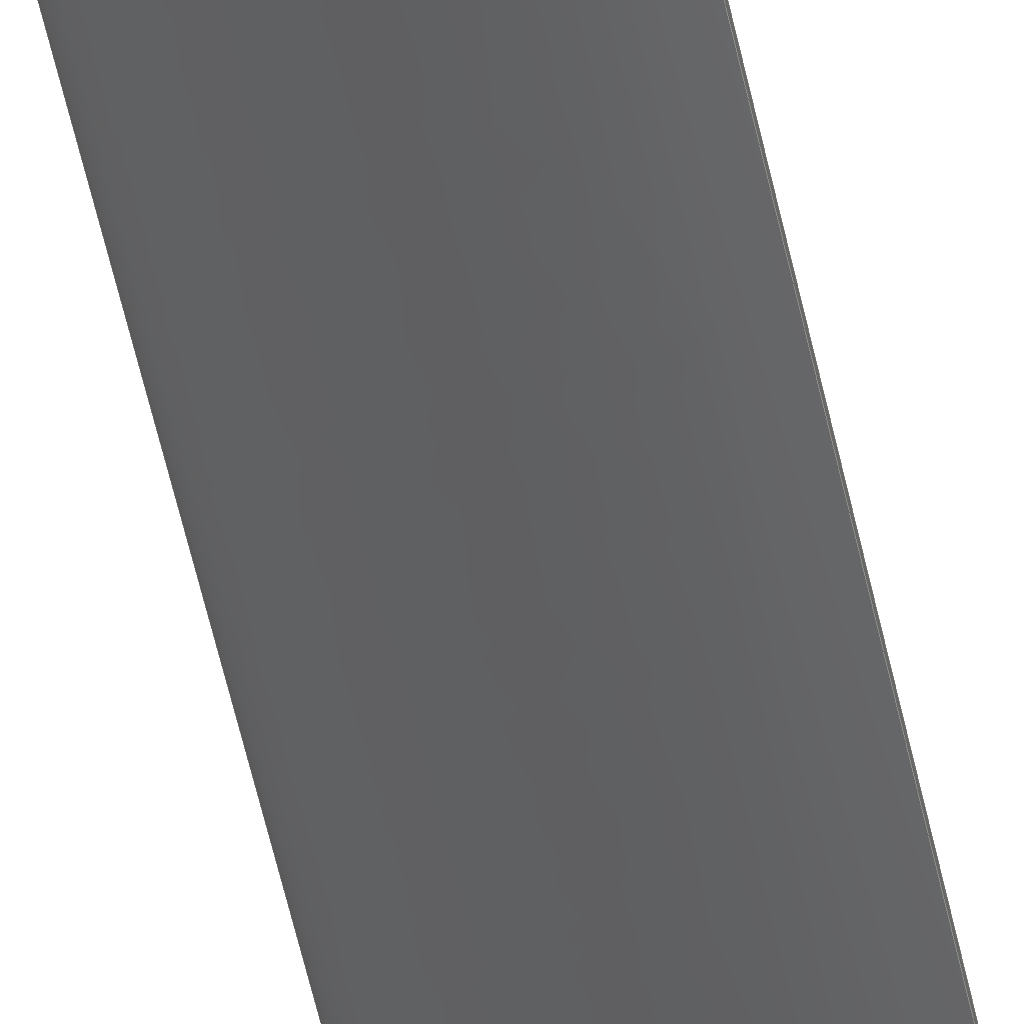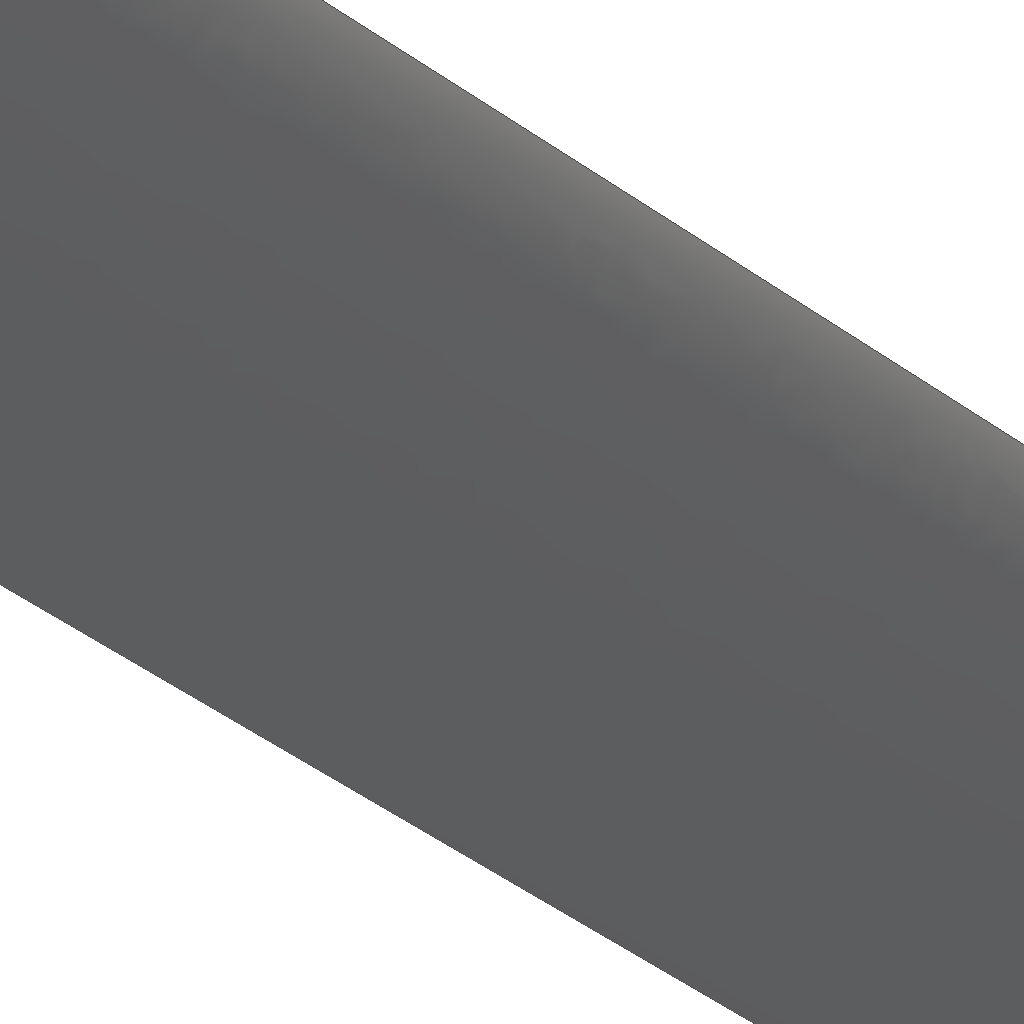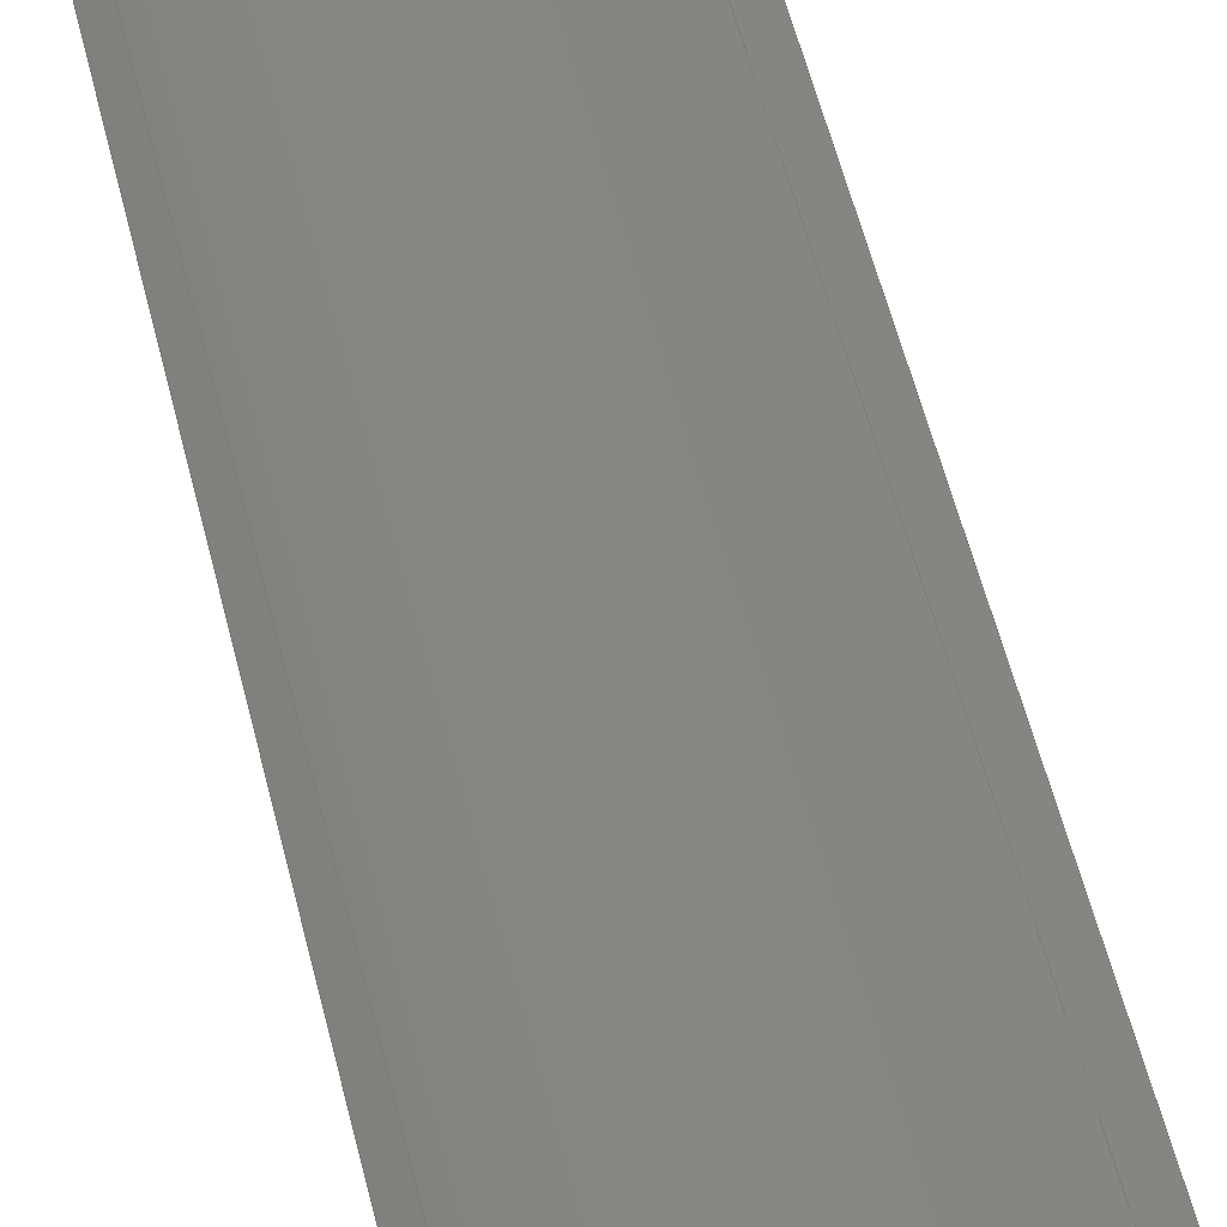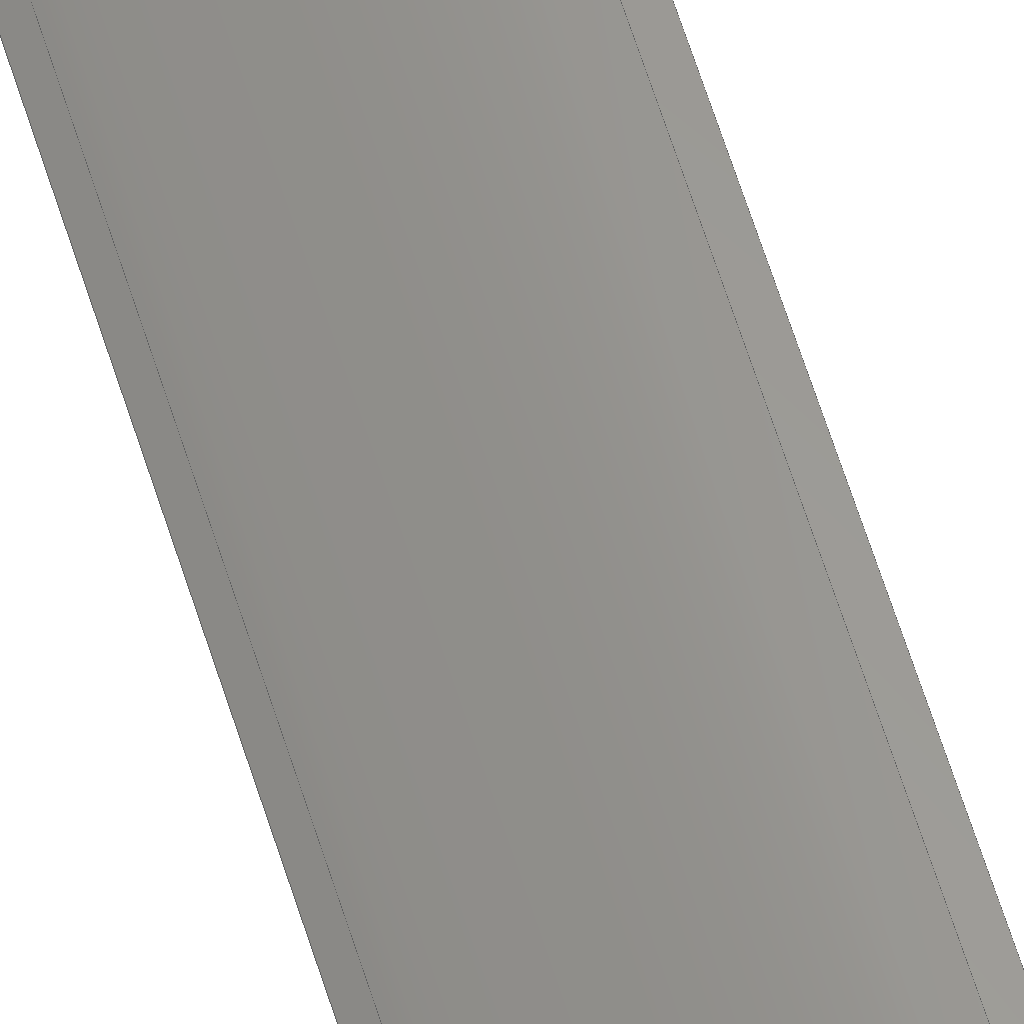
<metadata>
{"format":"step","ext":"stp","renderer":"f3d","projection":"perspective","resolution":1024,"background":"white","views":[{"elev":-49.4,"azim":11.2,"up":"+Y"},{"elev":-26.8,"azim":-143.4,"up":"+Y"},{"elev":21.7,"azim":-6.2,"up":"+Y"},{"elev":62.3,"azim":-17.3,"up":"+Y"}]}
</metadata>
<code>
ISO-10303-21;
DATA;
#1=PRODUCT('Symmetry of W46_Skin_Front_Top_Balsa_2mm','','',(#2)) ;
#2=PRODUCT_CONTEXT(' ',#3,'mechanical') ;
#3=APPLICATION_CONTEXT('managed model based 3d engineering') ;
#4=PRODUCT_DEFINITION('',' ',#256,#5) ;
#5=PRODUCT_DEFINITION_CONTEXT('part definition',#3,' ') ;
#6=PRODUCT_DEFINITION_SHAPE(' ',' ',#4) ;
#7=MECHANICAL_DESIGN_GEOMETRIC_PRESENTATION_REPRESENTATION(' ',(#102),#263) ;
#8=PRODUCT_CATEGORY('part','specification') ;
#9=SHAPE_REPRESENTATION(' ',(#146),#263) ;
#10=CARTESIAN_POINT(' ',(0,0,0)) ;
#11=CARTESIAN_POINT('Control Point',(7.472,-18.68,0)) ;
#12=CARTESIAN_POINT('Control Point',(8.514,-19.62,0)) ;
#13=CARTESIAN_POINT('Control Point',(9.6,-20.5,0)) ;
#14=CARTESIAN_POINT('Control Point',(10.72,-21.34,0)) ;
#15=CARTESIAN_POINT('Control Point',(15.68,-24.84,0)) ;
#16=CARTESIAN_POINT('Control Point',(21.04,-27.73,0)) ;
#17=CARTESIAN_POINT('Control Point',(25.15,-29.7,0)) ;
#18=CARTESIAN_POINT('Control Point',(37.51,-35,0)) ;
#19=CARTESIAN_POINT('Control Point',(50.36,-39.05,0)) ;
#20=CARTESIAN_POINT('Control Point',(58.77,-41.32,0)) ;
#21=CARTESIAN_POINT('Control Point',(71.9,-44.34,0)) ;
#22=CARTESIAN_POINT('Control Point',(85.17,-46.72,0)) ;
#23=CARTESIAN_POINT('Control Point',(89.8,-47.47,0)) ;
#24=CARTESIAN_POINT('Control Point',(94.43,-48.16,0)) ;
#25=CARTESIAN_POINT('Control Point',(99.07,-48.78,0)) ;
#26=CARTESIAN_POINT('Control Point',(7.472,-18.68,1398)) ;
#27=CARTESIAN_POINT('Control Point',(8.514,-19.62,1398)) ;
#28=CARTESIAN_POINT('Control Point',(9.6,-20.5,1398)) ;
#29=CARTESIAN_POINT('Control Point',(10.72,-21.34,1398)) ;
#30=CARTESIAN_POINT('Control Point',(15.68,-24.84,1398)) ;
#31=CARTESIAN_POINT('Control Point',(21.04,-27.73,1398)) ;
#32=CARTESIAN_POINT('Control Point',(25.15,-29.7,1398)) ;
#33=CARTESIAN_POINT('Control Point',(37.51,-35,1398)) ;
#34=CARTESIAN_POINT('Control Point',(50.36,-39.05,1398)) ;
#35=CARTESIAN_POINT('Control Point',(58.77,-41.32,1398)) ;
#36=CARTESIAN_POINT('Control Point',(71.9,-44.34,1398)) ;
#37=CARTESIAN_POINT('Control Point',(85.17,-46.72,1398)) ;
#38=CARTESIAN_POINT('Control Point',(89.8,-47.47,1398)) ;
#39=CARTESIAN_POINT('Control Point',(94.43,-48.16,1398)) ;
#40=CARTESIAN_POINT('Control Point',(99.07,-48.78,1398)) ;
#41=CARTESIAN_POINT('Vertex',(7.472,-18.68,1398)) ;
#42=CARTESIAN_POINT('Vertex',(99.07,-48.78,1398)) ;
#43=CARTESIAN_POINT('Line Origine',(99.07,-48.78,699)) ;
#44=CARTESIAN_POINT('Vertex',(99.07,-48.78,0)) ;
#45=CARTESIAN_POINT('Control Point',(7.472,-18.68,0)) ;
#46=CARTESIAN_POINT('Control Point',(8.514,-19.62,0)) ;
#47=CARTESIAN_POINT('Control Point',(9.6,-20.5,0)) ;
#48=CARTESIAN_POINT('Control Point',(10.72,-21.34,0)) ;
#49=CARTESIAN_POINT('Control Point',(15.68,-24.84,0)) ;
#50=CARTESIAN_POINT('Control Point',(21.04,-27.73,0)) ;
#51=CARTESIAN_POINT('Control Point',(25.15,-29.7,0)) ;
#52=CARTESIAN_POINT('Control Point',(37.51,-35,0)) ;
#53=CARTESIAN_POINT('Control Point',(50.36,-39.05,0)) ;
#54=CARTESIAN_POINT('Control Point',(58.77,-41.32,0)) ;
#55=CARTESIAN_POINT('Control Point',(71.9,-44.34,0)) ;
#56=CARTESIAN_POINT('Control Point',(85.17,-46.72,0)) ;
#57=CARTESIAN_POINT('Control Point',(89.8,-47.47,0)) ;
#58=CARTESIAN_POINT('Control Point',(94.43,-48.16,0)) ;
#59=CARTESIAN_POINT('Control Point',(99.07,-48.78,0)) ;
#60=CARTESIAN_POINT('Vertex',(7.472,-18.68,0)) ;
#61=CARTESIAN_POINT('Line Origine',(7.472,-18.68,699)) ;
#62=CARTESIAN_POINT('Axis2P3D Location',(99.07,-48.78,0)) ;
#63=CARTESIAN_POINT('Line Origine',(103,-49.28,1398)) ;
#64=CARTESIAN_POINT('Vertex',(107,-49.78,1398)) ;
#65=CARTESIAN_POINT('Line Origine',(107,-49.78,699)) ;
#66=CARTESIAN_POINT('Vertex',(107,-49.78,0)) ;
#67=CARTESIAN_POINT('Line Origine',(103,-49.28,0)) ;
#68=CARTESIAN_POINT('Axis2P3D Location',(107,-49.78,0)) ;
#69=CARTESIAN_POINT('Line Origine',(106.9,-50.77,1398)) ;
#70=CARTESIAN_POINT('Vertex',(106.8,-51.76,1398)) ;
#71=CARTESIAN_POINT('Line Origine',(106.8,-51.76,699)) ;
#72=CARTESIAN_POINT('Vertex',(106.8,-51.76,0)) ;
#73=CARTESIAN_POINT('Line Origine',(106.9,-50.77,0)) ;
#74=CARTESIAN_POINT('Control Point',(106.8,-51.76,0)) ;
#75=CARTESIAN_POINT('Control Point',(71.35,-47.65,0)) ;
#76=CARTESIAN_POINT('Control Point',(41.38,-40.68,0)) ;
#77=CARTESIAN_POINT('Control Point',(18.11,-31.43,0)) ;
#78=CARTESIAN_POINT('Control Point',(3.221,-21.22,0)) ;
#79=CARTESIAN_POINT('Control Point',(0.4037,-12.29,0)) ;
#80=CARTESIAN_POINT('Control Point',(106.8,-51.76,1398)) ;
#81=CARTESIAN_POINT('Control Point',(71.35,-47.65,1398)) ;
#82=CARTESIAN_POINT('Control Point',(41.38,-40.68,1398)) ;
#83=CARTESIAN_POINT('Control Point',(18.11,-31.43,1398)) ;
#84=CARTESIAN_POINT('Control Point',(3.221,-21.22,1398)) ;
#85=CARTESIAN_POINT('Control Point',(0.4037,-12.29,1398)) ;
#86=CARTESIAN_POINT('Vertex',(0.4037,-12.29,1398)) ;
#87=CARTESIAN_POINT('Line Origine',(0.4037,-12.29,699)) ;
#88=CARTESIAN_POINT('Vertex',(0.4037,-12.29,0)) ;
#89=CARTESIAN_POINT('Control Point',(106.8,-51.76,0)) ;
#90=CARTESIAN_POINT('Control Point',(71.35,-47.65,0)) ;
#91=CARTESIAN_POINT('Control Point',(41.38,-40.68,0)) ;
#92=CARTESIAN_POINT('Control Point',(18.11,-31.43,0)) ;
#93=CARTESIAN_POINT('Control Point',(3.221,-21.22,0)) ;
#94=CARTESIAN_POINT('Control Point',(0.4037,-12.29,0)) ;
#95=CARTESIAN_POINT('Axis2P3D Location',(7.472,-18.68,0)) ;
#96=CARTESIAN_POINT('Line Origine',(3.938,-15.48,1398)) ;
#97=CARTESIAN_POINT('Line Origine',(3.938,-15.48,0)) ;
#98=CARTESIAN_POINT('Axis2P3D Location',(0,0,0)) ;
#99=CARTESIAN_POINT('Axis2P3D Location',(0,0,1398)) ;
#100=PRODUCT_RELATED_PRODUCT_CATEGORY('part',$,(#1)) ;
#101=UNCERTAINTY_MEASURE_WITH_UNIT(LENGTH_MEASURE(0.005),#260,'distance_accuracy_value','CONFUSED CURVE UNCERTAINTY') ;
#102=STYLED_ITEM(' ',(#103),#221) ;
#103=PRESENTATION_STYLE_ASSIGNMENT((#104)) ;
#104=SURFACE_STYLE_USAGE(.BOTH.,#105) ;
#105=SURFACE_SIDE_STYLE(' ',(#106)) ;
#106=SURFACE_STYLE_FILL_AREA(#107) ;
#107=FILL_AREA_STYLE(' ',(#108)) ;
#108=FILL_AREA_STYLE_COLOUR(' ',#247) ;
#109=VECTOR('Extrusion Surface Vector',#122,1) ;
#110=VECTOR('Line Direction',#123,1) ;
#111=VECTOR('Line Direction',#124,1) ;
#112=VECTOR('Line Direction',#127,1) ;
#113=VECTOR('Line Direction',#128,1) ;
#114=VECTOR('Line Direction',#129,1) ;
#115=VECTOR('Line Direction',#132,1) ;
#116=VECTOR('Line Direction',#133,1) ;
#117=VECTOR('Line Direction',#134,1) ;
#118=VECTOR('Extrusion Surface Vector',#135,1) ;
#119=VECTOR('Line Direction',#136,1) ;
#120=VECTOR('Line Direction',#139,1) ;
#121=VECTOR('Line Direction',#140,1) ;
#122=DIRECTION('Vector Direction',(0,0,1)) ;
#123=DIRECTION('Vector Direction',(0,0,1)) ;
#124=DIRECTION('Vector Direction',(0,0,1)) ;
#125=DIRECTION('Axis2P3D Direction',(-0.1242,-0.9923,0)) ;
#126=DIRECTION('Axis2P3D XDirection',(0.9923,-0.1242,0)) ;
#127=DIRECTION('Vector Direction',(0.9923,-0.1242,0)) ;
#128=DIRECTION('Vector Direction',(0,0,1)) ;
#129=DIRECTION('Vector Direction',(0.9923,-0.1242,0)) ;
#130=DIRECTION('Axis2P3D Direction',(-0.9933,0.1153,0)) ;
#131=DIRECTION('Axis2P3D XDirection',(-0.1153,-0.9933,0)) ;
#132=DIRECTION('Vector Direction',(-0.1153,-0.9933,0)) ;
#133=DIRECTION('Vector Direction',(0,0,1)) ;
#134=DIRECTION('Vector Direction',(-0.1153,-0.9933,0)) ;
#135=DIRECTION('Vector Direction',(0,0,1)) ;
#136=DIRECTION('Vector Direction',(0,0,1)) ;
#137=DIRECTION('Axis2P3D Direction',(0.6704,0.742,-0)) ;
#138=DIRECTION('Axis2P3D XDirection',(-0.742,0.6704,0)) ;
#139=DIRECTION('Vector Direction',(-0.742,0.6704,0)) ;
#140=DIRECTION('Vector Direction',(-0.742,0.6704,0)) ;
#141=DIRECTION('Axis2P3D Direction',(0,0,-1)) ;
#142=DIRECTION('Axis2P3D XDirection',(1,0,0)) ;
#143=DIRECTION('Axis2P3D Direction',(0,0,-1)) ;
#144=DIRECTION('Axis2P3D XDirection',(1,0,0)) ;
#145=SHAPE_REPRESENTATION_RELATIONSHIP(' ',' ',#9,#232) ;
#146=AXIS2_PLACEMENT_3D(' ',#10,$,$) ;
#147=AXIS2_PLACEMENT_3D('Plane Axis2P3D',#62,#125,#126) ;
#148=AXIS2_PLACEMENT_3D('Plane Axis2P3D',#68,#130,#131) ;
#149=AXIS2_PLACEMENT_3D('Plane Axis2P3D',#95,#137,#138) ;
#150=AXIS2_PLACEMENT_3D('Plane Axis2P3D',#98,#141,#142) ;
#151=AXIS2_PLACEMENT_3D('Plane Axis2P3D',#99,#143,#144) ;
#152=LINE('Line',#43,#110) ;
#153=LINE('Line',#61,#111) ;
#154=LINE('Line',#63,#112) ;
#155=LINE('Line',#65,#113) ;
#156=LINE('Line',#67,#114) ;
#157=LINE('Line',#69,#115) ;
#158=LINE('Line',#71,#116) ;
#159=LINE('Line',#73,#117) ;
#160=LINE('Line',#87,#119) ;
#161=LINE('Line',#96,#120) ;
#162=LINE('Line',#97,#121) ;
#163=PLANE('',#147) ;
#164=PLANE('',#148) ;
#165=PLANE('',#149) ;
#166=PLANE('',#150) ;
#167=PLANE('',#151) ;
#168=EDGE_CURVE('',#222,#223,#242,.T.) ;
#169=EDGE_CURVE('',#224,#223,#152,.T.) ;
#170=EDGE_CURVE('',#225,#224,#243,.T.) ;
#171=EDGE_CURVE('',#225,#222,#153,.T.) ;
#172=EDGE_CURVE('',#223,#226,#154,.T.) ;
#173=EDGE_CURVE('',#227,#226,#155,.T.) ;
#174=EDGE_CURVE('',#224,#227,#156,.T.) ;
#175=EDGE_CURVE('',#226,#228,#157,.T.) ;
#176=EDGE_CURVE('',#229,#228,#158,.T.) ;
#177=EDGE_CURVE('',#227,#229,#159,.T.) ;
#178=EDGE_CURVE('',#228,#230,#245,.T.) ;
#179=EDGE_CURVE('',#231,#230,#160,.T.) ;
#180=EDGE_CURVE('',#229,#231,#246,.T.) ;
#181=EDGE_CURVE('',#230,#222,#161,.F.) ;
#182=EDGE_CURVE('',#231,#225,#162,.F.) ;
#183=CLOSED_SHELL('Closed Shell',(#233,#234,#235,#236,#237,#238,#239)) ;
#184=ORIENTED_EDGE('',*,*,#168,.T.) ;
#185=ORIENTED_EDGE('',*,*,#169,.F.) ;
#186=ORIENTED_EDGE('',*,*,#170,.F.) ;
#187=ORIENTED_EDGE('',*,*,#171,.T.) ;
#188=ORIENTED_EDGE('',*,*,#172,.T.) ;
#189=ORIENTED_EDGE('',*,*,#173,.F.) ;
#190=ORIENTED_EDGE('',*,*,#174,.F.) ;
#191=ORIENTED_EDGE('',*,*,#169,.T.) ;
#192=ORIENTED_EDGE('',*,*,#175,.T.) ;
#193=ORIENTED_EDGE('',*,*,#176,.F.) ;
#194=ORIENTED_EDGE('',*,*,#177,.F.) ;
#195=ORIENTED_EDGE('',*,*,#173,.T.) ;
#196=ORIENTED_EDGE('',*,*,#178,.T.) ;
#197=ORIENTED_EDGE('',*,*,#179,.F.) ;
#198=ORIENTED_EDGE('',*,*,#180,.F.) ;
#199=ORIENTED_EDGE('',*,*,#176,.T.) ;
#200=ORIENTED_EDGE('',*,*,#181,.T.) ;
#201=ORIENTED_EDGE('',*,*,#171,.F.) ;
#202=ORIENTED_EDGE('',*,*,#182,.F.) ;
#203=ORIENTED_EDGE('',*,*,#179,.T.) ;
#204=ORIENTED_EDGE('',*,*,#170,.T.) ;
#205=ORIENTED_EDGE('',*,*,#174,.T.) ;
#206=ORIENTED_EDGE('',*,*,#177,.T.) ;
#207=ORIENTED_EDGE('',*,*,#180,.T.) ;
#208=ORIENTED_EDGE('',*,*,#182,.T.) ;
#209=ORIENTED_EDGE('',*,*,#181,.F.) ;
#210=ORIENTED_EDGE('',*,*,#178,.F.) ;
#211=ORIENTED_EDGE('',*,*,#175,.F.) ;
#212=ORIENTED_EDGE('',*,*,#172,.F.) ;
#213=ORIENTED_EDGE('',*,*,#168,.F.) ;
#214=EDGE_LOOP('',(#184,#185,#186,#187)) ;
#215=EDGE_LOOP('',(#188,#189,#190,#191)) ;
#216=EDGE_LOOP('',(#192,#193,#194,#195)) ;
#217=EDGE_LOOP('',(#196,#197,#198,#199)) ;
#218=EDGE_LOOP('',(#200,#201,#202,#203)) ;
#219=EDGE_LOOP('',(#204,#205,#206,#207,#208)) ;
#220=EDGE_LOOP('',(#209,#210,#211,#212,#213)) ;
#221=MANIFOLD_SOLID_BREP('PartBody',#183) ;
#222=VERTEX_POINT('',#41) ;
#223=VERTEX_POINT('',#42) ;
#224=VERTEX_POINT('',#44) ;
#225=VERTEX_POINT('',#60) ;
#226=VERTEX_POINT('',#64) ;
#227=VERTEX_POINT('',#66) ;
#228=VERTEX_POINT('',#70) ;
#229=VERTEX_POINT('',#72) ;
#230=VERTEX_POINT('',#86) ;
#231=VERTEX_POINT('',#88) ;
#232=ADVANCED_BREP_SHAPE_REPRESENTATION('NONE',(#221),#263) ;
#233=ADVANCED_FACE('PartBody',(#248),#258,.F.) ;
#234=ADVANCED_FACE('PartBody',(#249),#163,.F.) ;
#235=ADVANCED_FACE('PartBody',(#250),#164,.F.) ;
#236=ADVANCED_FACE('PartBody',(#251),#259,.F.) ;
#237=ADVANCED_FACE('PartBody',(#252),#165,.T.) ;
#238=ADVANCED_FACE('PartBody',(#253),#166,.T.) ;
#239=ADVANCED_FACE('PartBody',(#254),#167,.F.) ;
#240=APPLICATION_PROTOCOL_DEFINITION('international standard','ap242_managed_model_based_3d_engineering',2014,#3) ;
#241=B_SPLINE_CURVE_WITH_KNOTS('',5,(#11,#12,#13,#14,#15,#16,#17,#18,#19,#20,#21,#22,#23,#24,#25),.UNSPECIFIED.,.F.,.U.,(6,3,3,3,6),(0,7.038,30.28,74.16,97.56),.UNSPECIFIED.) ;
#242=B_SPLINE_CURVE_WITH_KNOTS('',5,(#26,#27,#28,#29,#30,#31,#32,#33,#34,#35,#36,#37,#38,#39,#40),.UNSPECIFIED.,.F.,.U.,(6,3,3,3,6),(5e+05,5e+05,5e+05,5.001e+05,5.001e+05),.UNSPECIFIED.) ;
#243=B_SPLINE_CURVE_WITH_KNOTS('',5,(#45,#46,#47,#48,#49,#50,#51,#52,#53,#54,#55,#56,#57,#58,#59),.UNSPECIFIED.,.F.,.U.,(6,3,3,3,6),(5e+05,5e+05,5e+05,5.001e+05,5.001e+05),.UNSPECIFIED.) ;
#244=B_SPLINE_CURVE_WITH_KNOTS('',5,(#74,#75,#76,#77,#78,#79),.UNSPECIFIED.,.F.,.U.,(6,6),(0,118.9),.UNSPECIFIED.) ;
#245=B_SPLINE_CURVE_WITH_KNOTS('',5,(#80,#81,#82,#83,#84,#85),.UNSPECIFIED.,.F.,.U.,(6,6),(5e+05,5e+05),.UNSPECIFIED.) ;
#246=B_SPLINE_CURVE_WITH_KNOTS('',5,(#89,#90,#91,#92,#93,#94),.UNSPECIFIED.,.F.,.U.,(6,6),(5e+05,5e+05),.UNSPECIFIED.) ;
#247=COLOUR_RGB('Colour',0.8235,0.8235,1) ;
#248=FACE_OUTER_BOUND('',#214,.T.) ;
#249=FACE_OUTER_BOUND('',#215,.T.) ;
#250=FACE_OUTER_BOUND('',#216,.T.) ;
#251=FACE_OUTER_BOUND('',#217,.T.) ;
#252=FACE_OUTER_BOUND('',#218,.T.) ;
#253=FACE_OUTER_BOUND('',#219,.T.) ;
#254=FACE_OUTER_BOUND('',#220,.T.) ;
#255=PRODUCT_CATEGORY_RELATIONSHIP(' ',' ',#8,#100) ;
#256=PRODUCT_DEFINITION_FORMATION_WITH_SPECIFIED_SOURCE('',' ',#1,.NOT_KNOWN.) ;
#257=SHAPE_DEFINITION_REPRESENTATION(#6,#9) ;
#258=SURFACE_OF_LINEAR_EXTRUSION('generated tabulated cylinder',#241,#109) ;
#259=SURFACE_OF_LINEAR_EXTRUSION('generated tabulated cylinder',#244,#118) ;
#260=(LENGTH_UNIT()NAMED_UNIT(*)SI_UNIT(.MILLI.,.METRE.)) ;
#261=(NAMED_UNIT(*)PLANE_ANGLE_UNIT()SI_UNIT($,.RADIAN.)) ;
#262=(NAMED_UNIT(*)SI_UNIT($,.STERADIAN.)SOLID_ANGLE_UNIT()) ;
#263=(GEOMETRIC_REPRESENTATION_CONTEXT(3)GLOBAL_UNCERTAINTY_ASSIGNED_CONTEXT((#101))GLOBAL_UNIT_ASSIGNED_CONTEXT((#260,#261,#262))REPRESENTATION_CONTEXT(' ',' ')) ;
ENDSEC;
END-ISO-10303-21;

</code>
